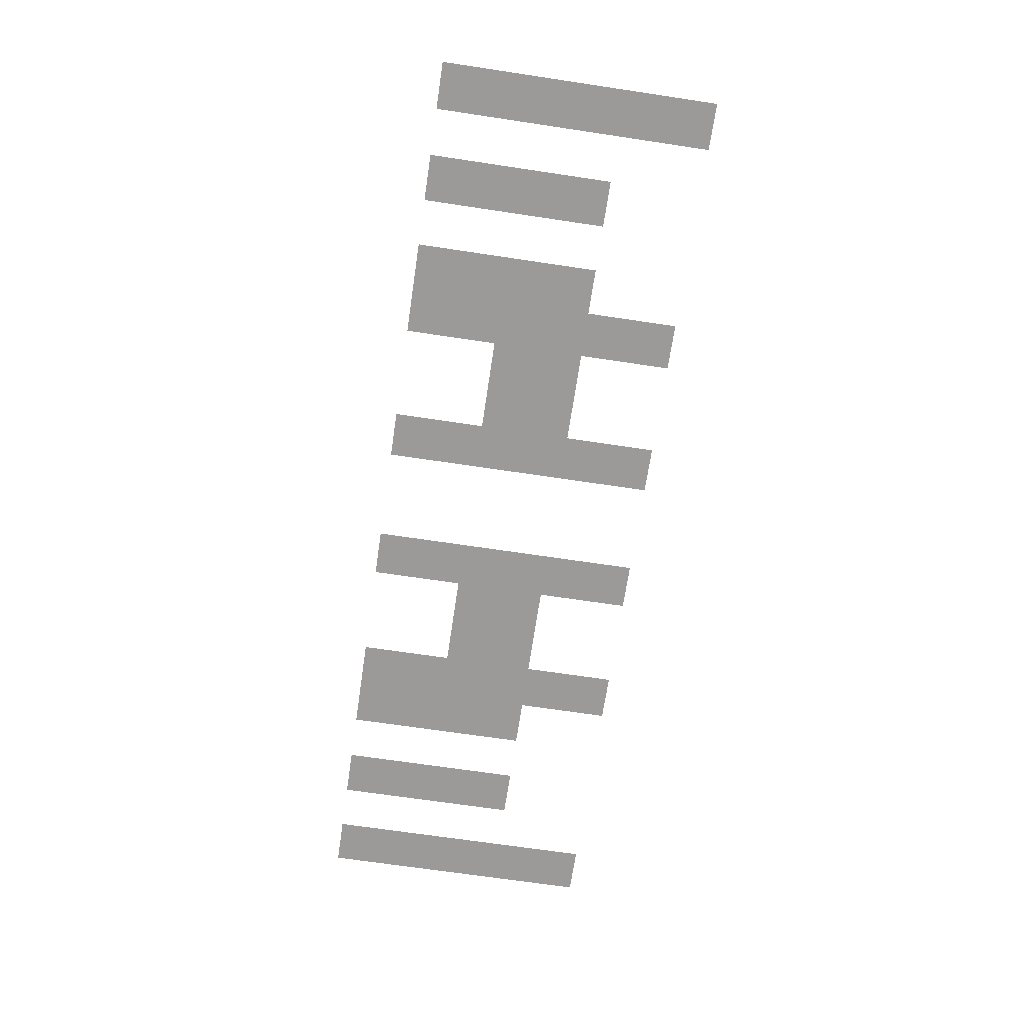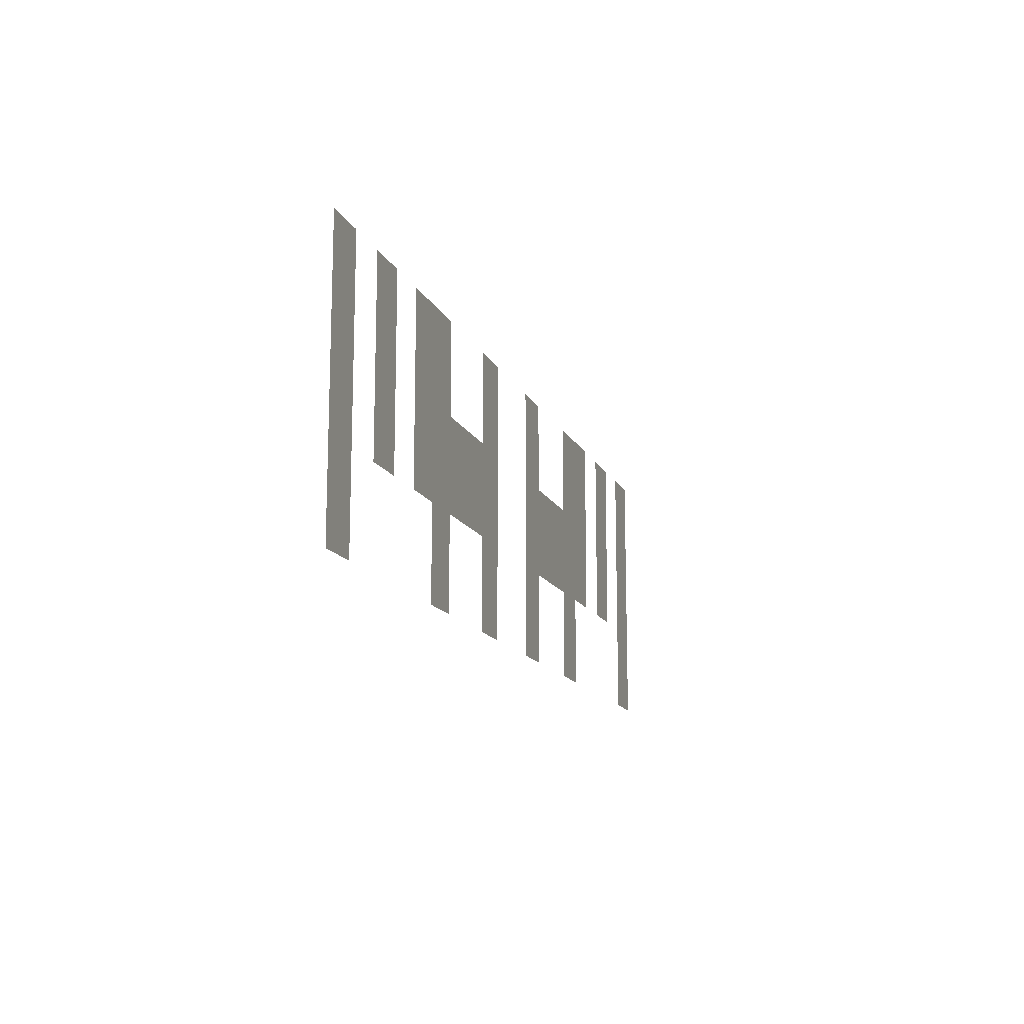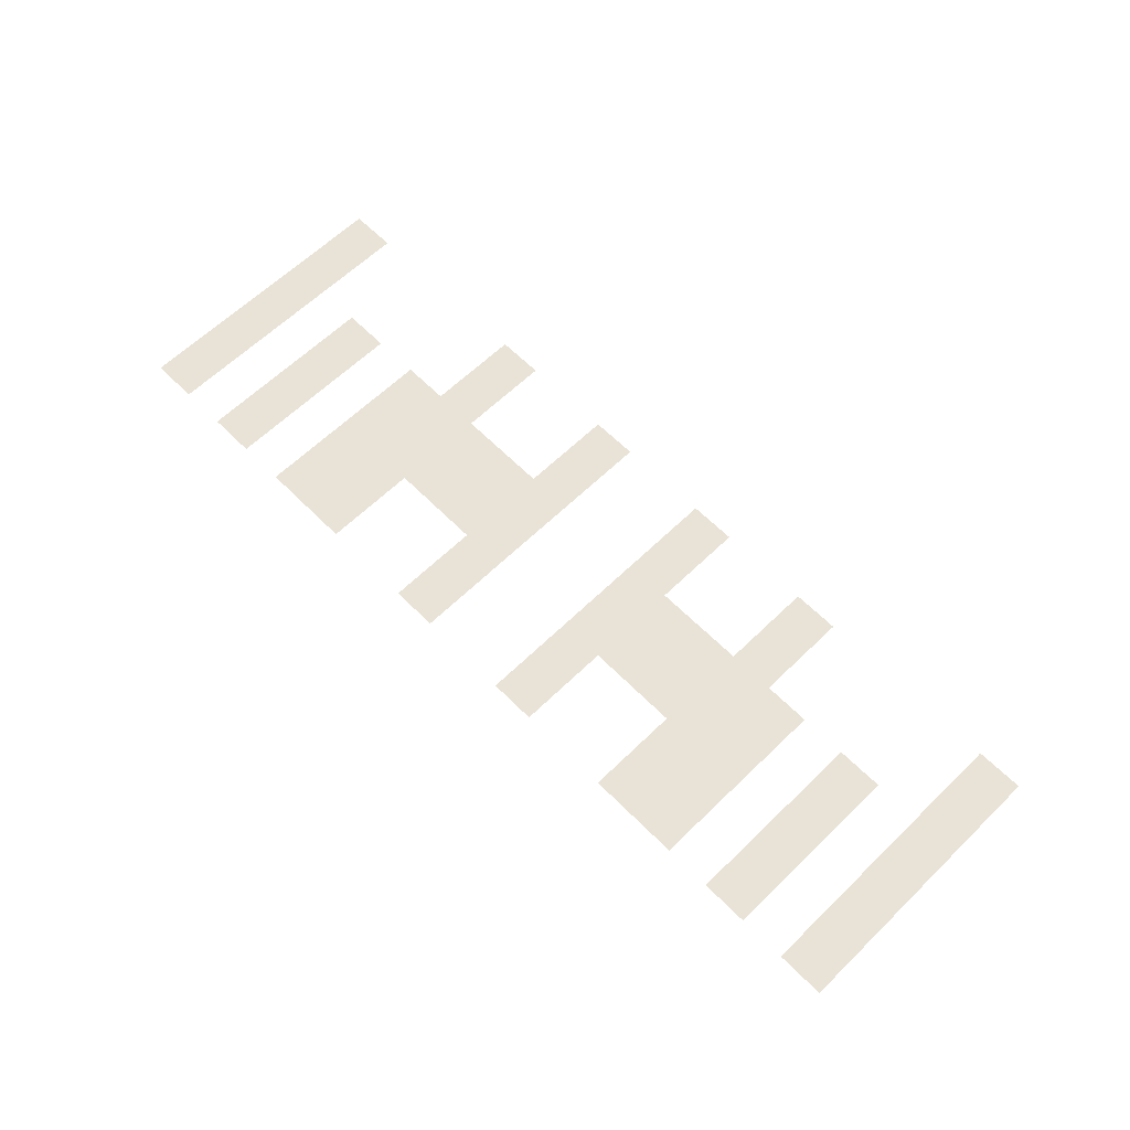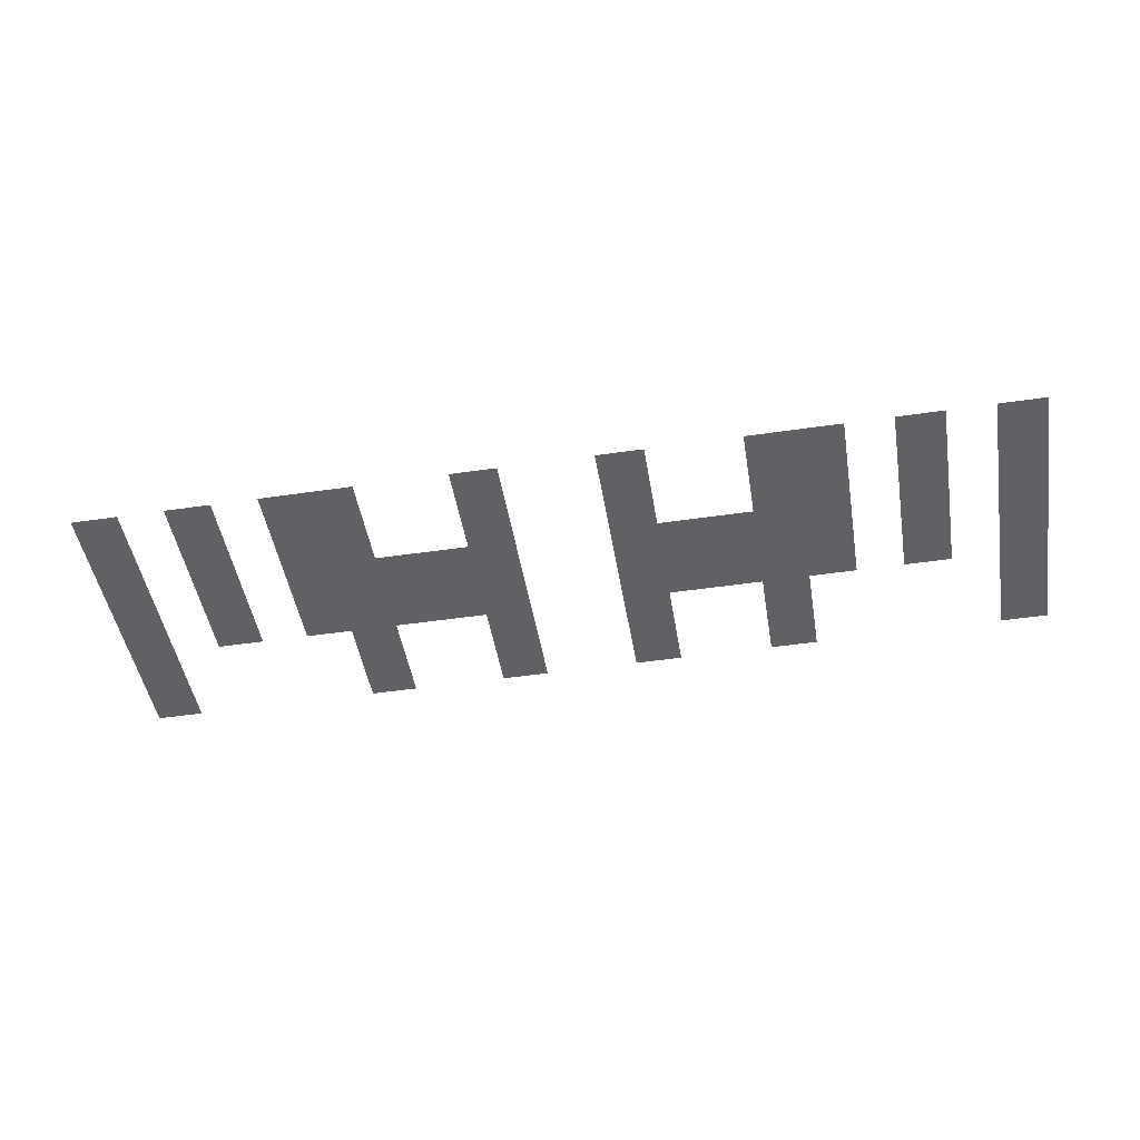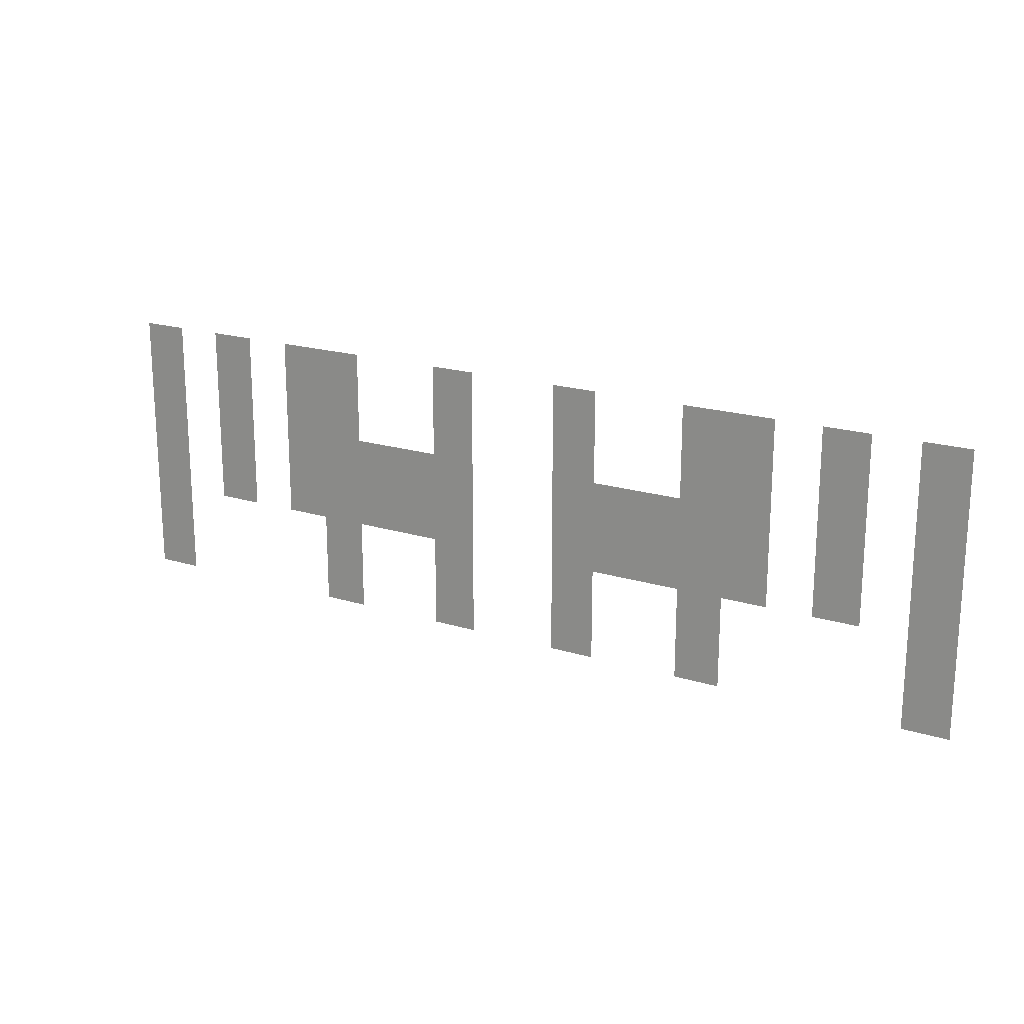
<metadata>
{"format":"obj","ext":"obj","renderer":"f3d","projection":"perspective","resolution":1024,"background":"white","views":[{"elev":-69.3,"azim":-98.5,"up":"+Z"},{"elev":-14.1,"azim":-72.2,"up":"+Y"},{"elev":62.5,"azim":-134.5,"up":"+Z"},{"elev":-47.5,"azim":-170.6,"up":"+Z"},{"elev":19.3,"azim":-149.7,"up":"+Y"}]}
</metadata>
<code>
v -127 -84 0
v -128 -84 0
v -128 -83 0
v -127 -83 0
v -125 -84 0
v -126 -84 0
v -126 -83 0
v -125 -83 0
v -123 -84 0
v -124 -84 0
v -124 -83 0
v -123 -83 0
v -122 -84 0
v -123 -84 0
v -123 -83 0
v -122 -83 0
v -119 -84 0
v -120 -84 0
v -120 -83 0
v -119 -83 0
v -116 -84 0
v -117 -84 0
v -117 -83 0
v -116 -83 0
v -113 -84 0
v -114 -84 0
v -114 -83 0
v -113 -83 0
v -112 -84 0
v -113 -84 0
v -113 -83 0
v -112 -83 0
v -110 -84 0
v -111 -84 0
v -111 -83 0
v -110 -83 0
v -108 -84 0
v -109 -84 0
v -109 -83 0
v -108 -83 0
v -127 -85 0
v -128 -85 0
v -128 -84 0
v -127 -84 0
v -125 -85 0
v -126 -85 0
v -126 -84 0
v -125 -84 0
v -123 -85 0
v -124 -85 0
v -124 -84 0
v -123 -84 0
v -122 -85 0
v -123 -85 0
v -123 -84 0
v -122 -84 0
v -119 -85 0
v -120 -85 0
v -120 -84 0
v -119 -84 0
v -116 -85 0
v -117 -85 0
v -117 -84 0
v -116 -84 0
v -113 -85 0
v -114 -85 0
v -114 -84 0
v -113 -84 0
v -112 -85 0
v -113 -85 0
v -113 -84 0
v -112 -84 0
v -110 -85 0
v -111 -85 0
v -111 -84 0
v -110 -84 0
v -108 -85 0
v -109 -85 0
v -109 -84 0
v -108 -84 0
v -127 -86 0
v -128 -86 0
v -128 -85 0
v -127 -85 0
v -125 -86 0
v -126 -86 0
v -126 -85 0
v -125 -85 0
v -123 -86 0
v -124 -86 0
v -124 -85 0
v -123 -85 0
v -122 -86 0
v -123 -86 0
v -123 -85 0
v -122 -85 0
v -121 -86 0
v -122 -86 0
v -122 -85 0
v -121 -85 0
v -120 -86 0
v -121 -86 0
v -121 -85 0
v -120 -85 0
v -119 -86 0
v -120 -86 0
v -120 -85 0
v -119 -85 0
v -116 -86 0
v -117 -86 0
v -117 -85 0
v -116 -85 0
v -115 -86 0
v -116 -86 0
v -116 -85 0
v -115 -85 0
v -114 -86 0
v -115 -86 0
v -115 -85 0
v -114 -85 0
v -113 -86 0
v -114 -86 0
v -114 -85 0
v -113 -85 0
v -112 -86 0
v -113 -86 0
v -113 -85 0
v -112 -85 0
v -110 -86 0
v -111 -86 0
v -111 -85 0
v -110 -85 0
v -108 -86 0
v -109 -86 0
v -109 -85 0
v -108 -85 0
v -127 -87 0
v -128 -87 0
v -128 -86 0
v -127 -86 0
v -125 -87 0
v -126 -87 0
v -126 -86 0
v -125 -86 0
v -123 -87 0
v -124 -87 0
v -124 -86 0
v -123 -86 0
v -122 -87 0
v -123 -87 0
v -123 -86 0
v -122 -86 0
v -121 -87 0
v -122 -87 0
v -122 -86 0
v -121 -86 0
v -120 -87 0
v -121 -87 0
v -121 -86 0
v -120 -86 0
v -119 -87 0
v -120 -87 0
v -120 -86 0
v -119 -86 0
v -116 -87 0
v -117 -87 0
v -117 -86 0
v -116 -86 0
v -115 -87 0
v -116 -87 0
v -116 -86 0
v -115 -86 0
v -114 -87 0
v -115 -87 0
v -115 -86 0
v -114 -86 0
v -113 -87 0
v -114 -87 0
v -114 -86 0
v -113 -86 0
v -112 -87 0
v -113 -87 0
v -113 -86 0
v -112 -86 0
v -110 -87 0
v -111 -87 0
v -111 -86 0
v -110 -86 0
v -108 -87 0
v -109 -87 0
v -109 -86 0
v -108 -86 0
v -127 -88 0
v -128 -88 0
v -128 -87 0
v -127 -87 0
v -122 -88 0
v -123 -88 0
v -123 -87 0
v -122 -87 0
v -119 -88 0
v -120 -88 0
v -120 -87 0
v -119 -87 0
v -116 -88 0
v -117 -88 0
v -117 -87 0
v -116 -87 0
v -113 -88 0
v -114 -88 0
v -114 -87 0
v -113 -87 0
v -108 -88 0
v -109 -88 0
v -109 -87 0
v -108 -87 0
v -127 -89 0
v -128 -89 0
v -128 -88 0
v -127 -88 0
v -122 -89 0
v -123 -89 0
v -123 -88 0
v -122 -88 0
v -119 -89 0
v -120 -89 0
v -120 -88 0
v -119 -88 0
v -116 -89 0
v -117 -89 0
v -117 -88 0
v -116 -88 0
v -113 -89 0
v -114 -89 0
v -114 -88 0
v -113 -88 0
v -108 -89 0
v -109 -89 0
v -109 -88 0
v -108 -88 0
g AstralaProper_mesh_0048
f 1 2 3 4
f 5 6 7 8
f 9 10 11 12
f 13 14 15 16
f 17 18 19 20
f 21 22 23 24
f 25 26 27 28
f 29 30 31 32
f 33 34 35 36
f 37 38 39 40
f 41 42 43 44
f 45 46 47 48
f 49 50 51 52
f 53 54 55 56
f 57 58 59 60
f 61 62 63 64
f 65 66 67 68
f 69 70 71 72
f 73 74 75 76
f 77 78 79 80
f 81 82 83 84
f 85 86 87 88
f 89 90 91 92
f 93 94 95 96
f 97 98 99 100
f 101 102 103 104
f 105 106 107 108
f 109 110 111 112
f 113 114 115 116
f 117 118 119 120
f 121 122 123 124
f 125 126 127 128
f 129 130 131 132
f 133 134 135 136
f 137 138 139 140
f 141 142 143 144
f 145 146 147 148
f 149 150 151 152
f 153 154 155 156
f 157 158 159 160
f 161 162 163 164
f 165 166 167 168
f 169 170 171 172
f 173 174 175 176
f 177 178 179 180
f 181 182 183 184
f 185 186 187 188
f 189 190 191 192
f 193 194 195 196
f 197 198 199 200
f 201 202 203 204
f 205 206 207 208
f 209 210 211 212
f 213 214 215 216
f 217 218 219 220
f 221 222 223 224
f 225 226 227 228
f 229 230 231 232
f 233 234 235 236
f 237 238 239 240

</code>
